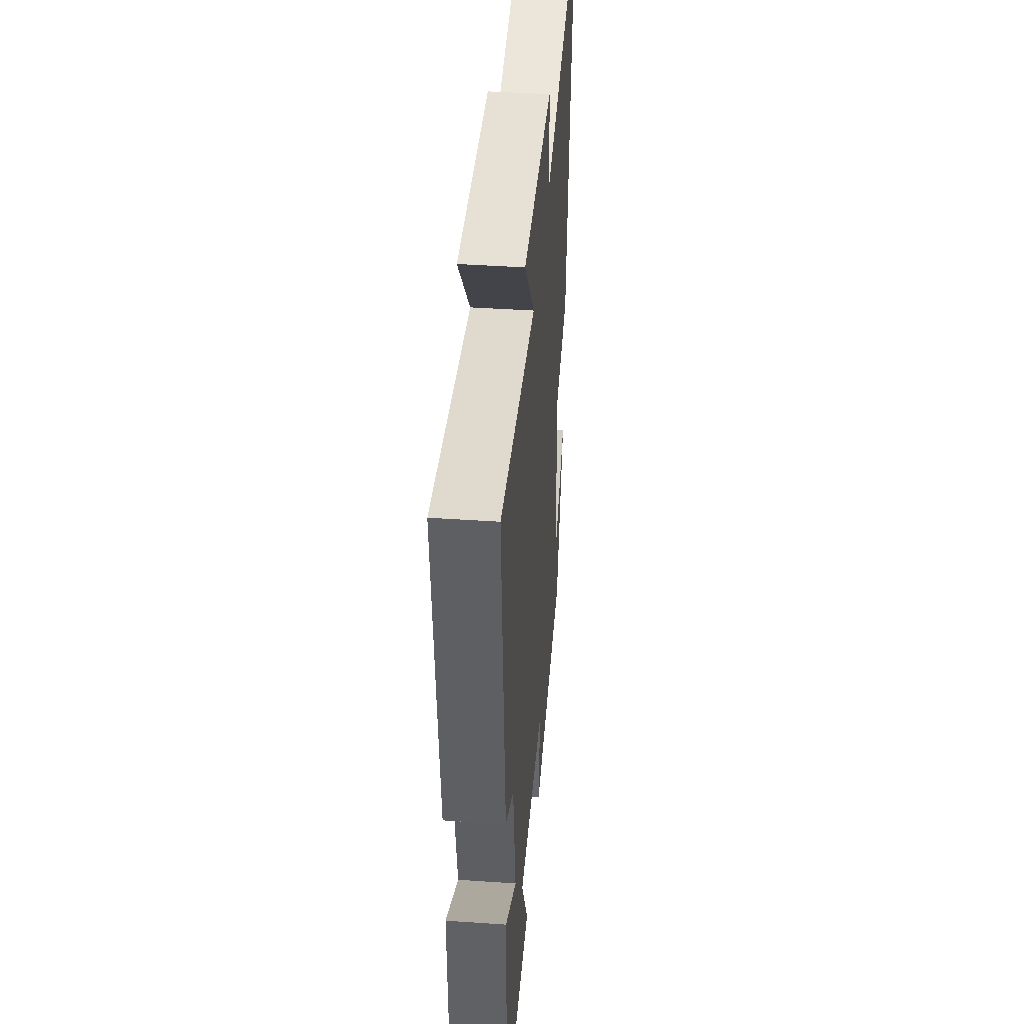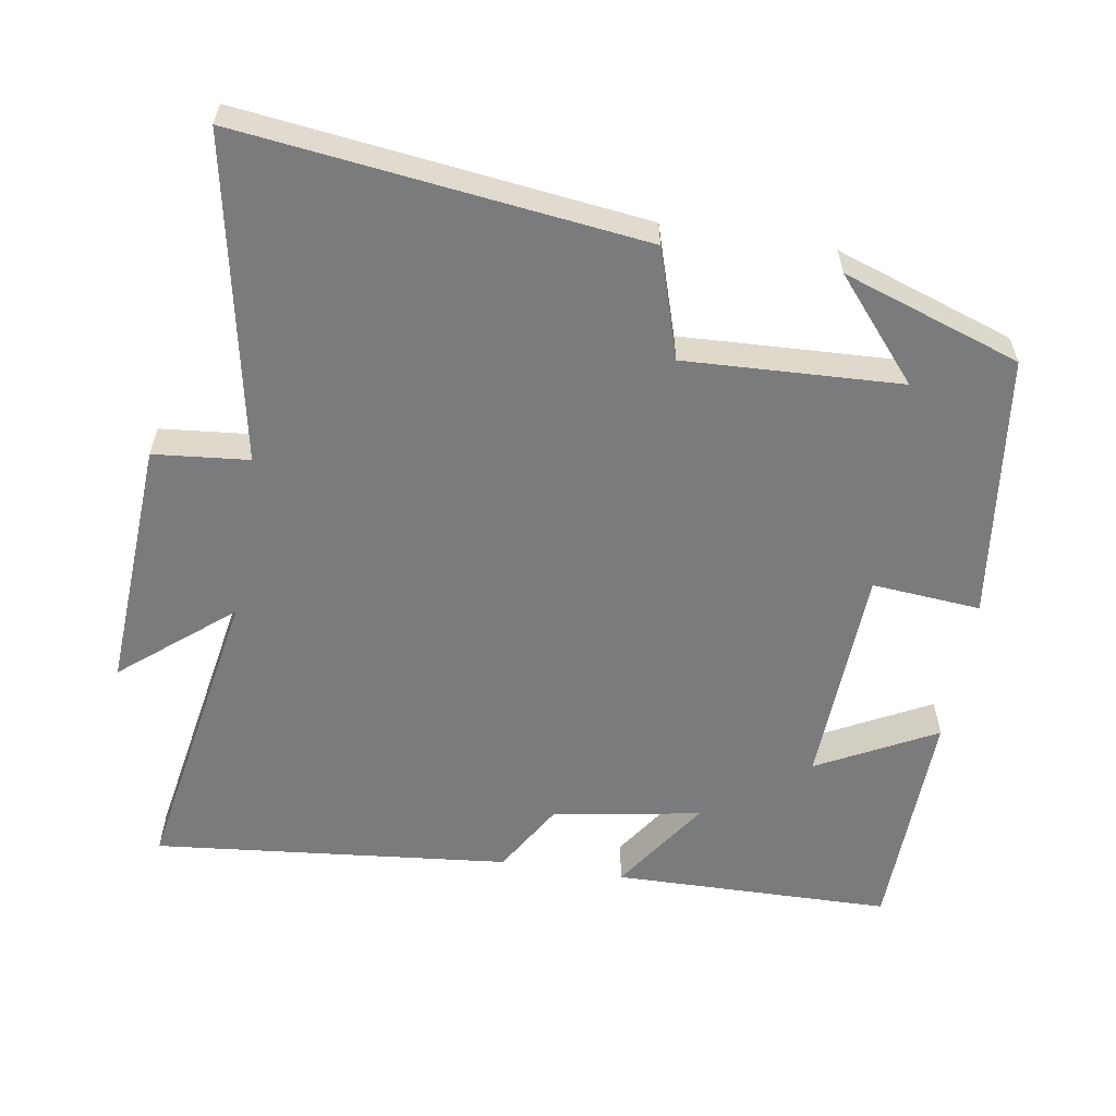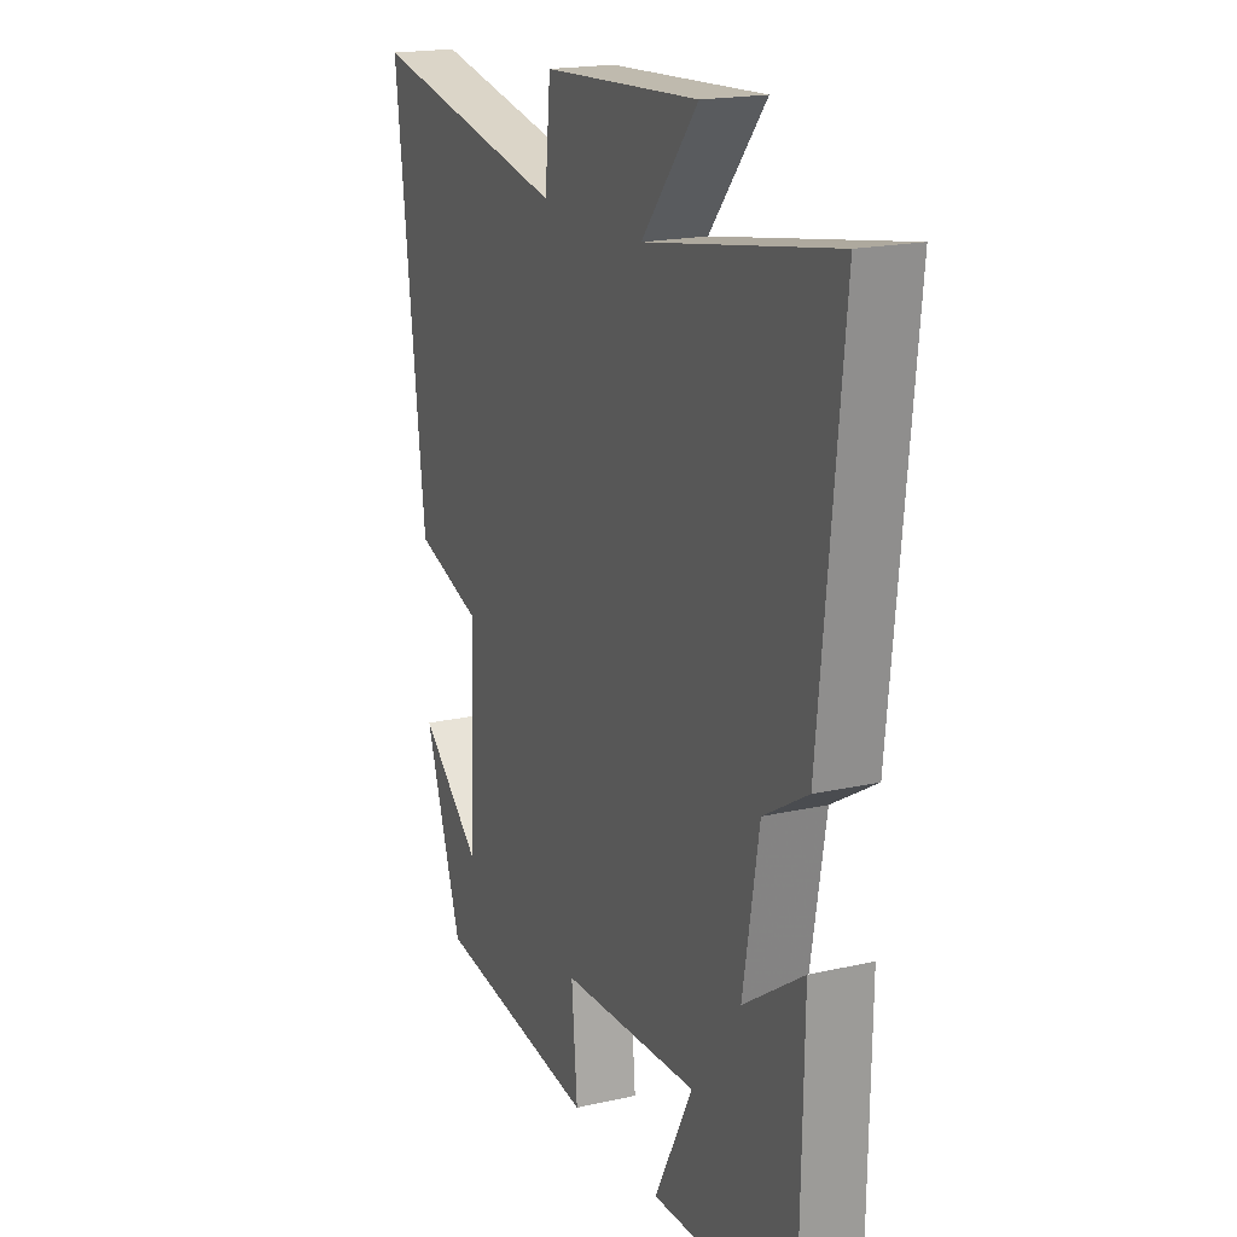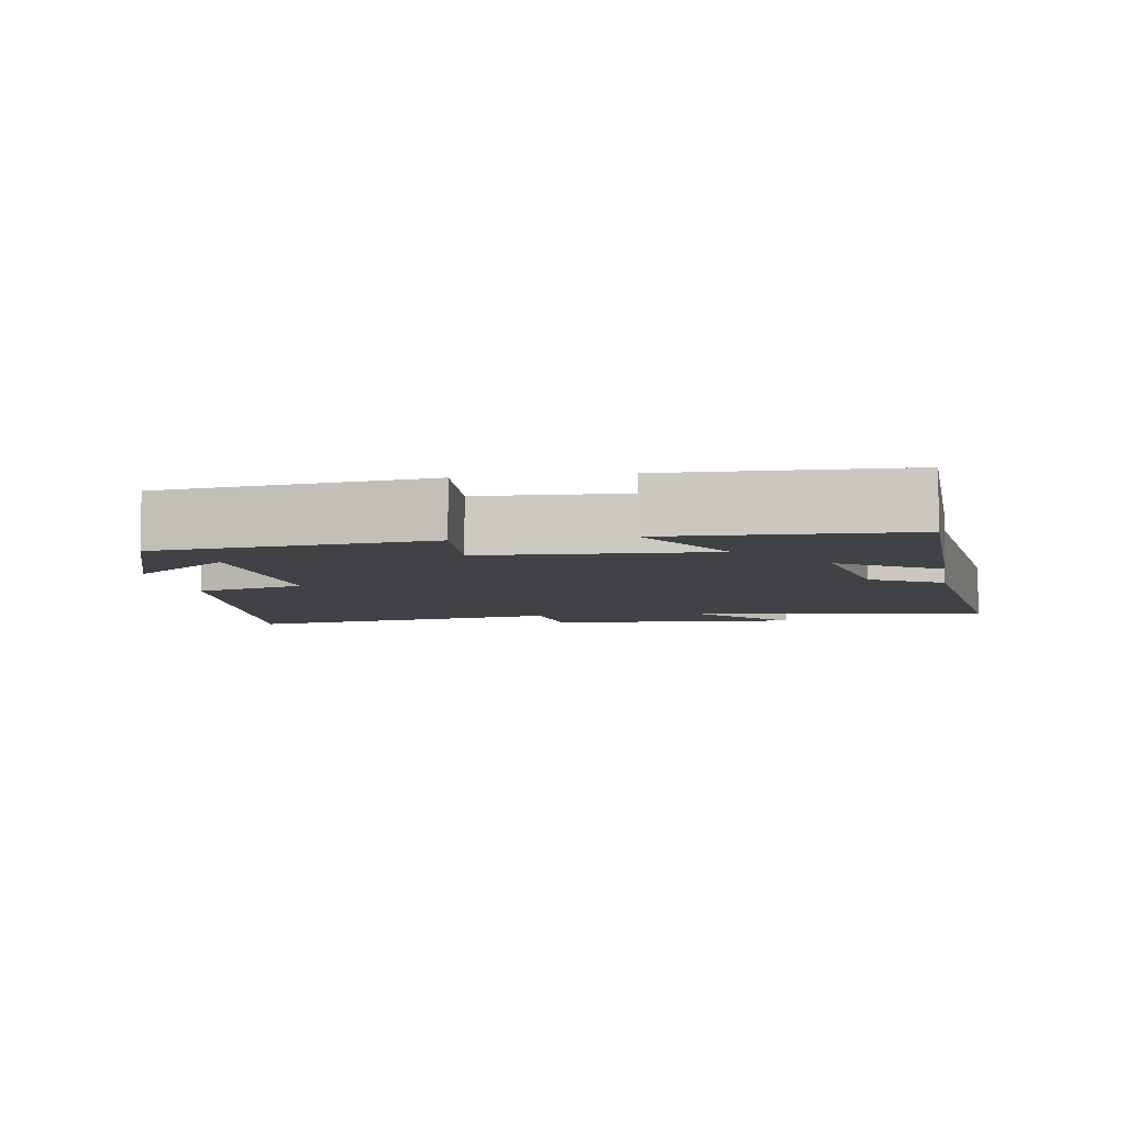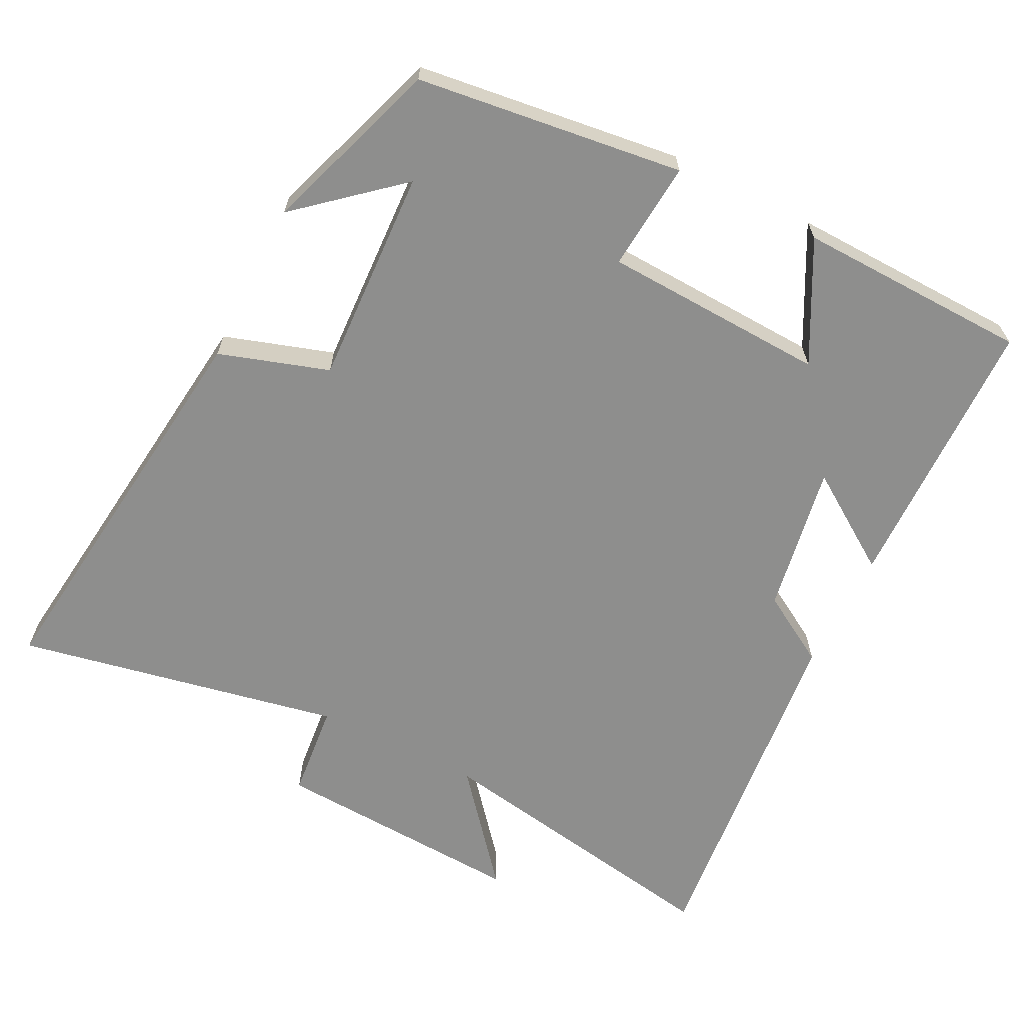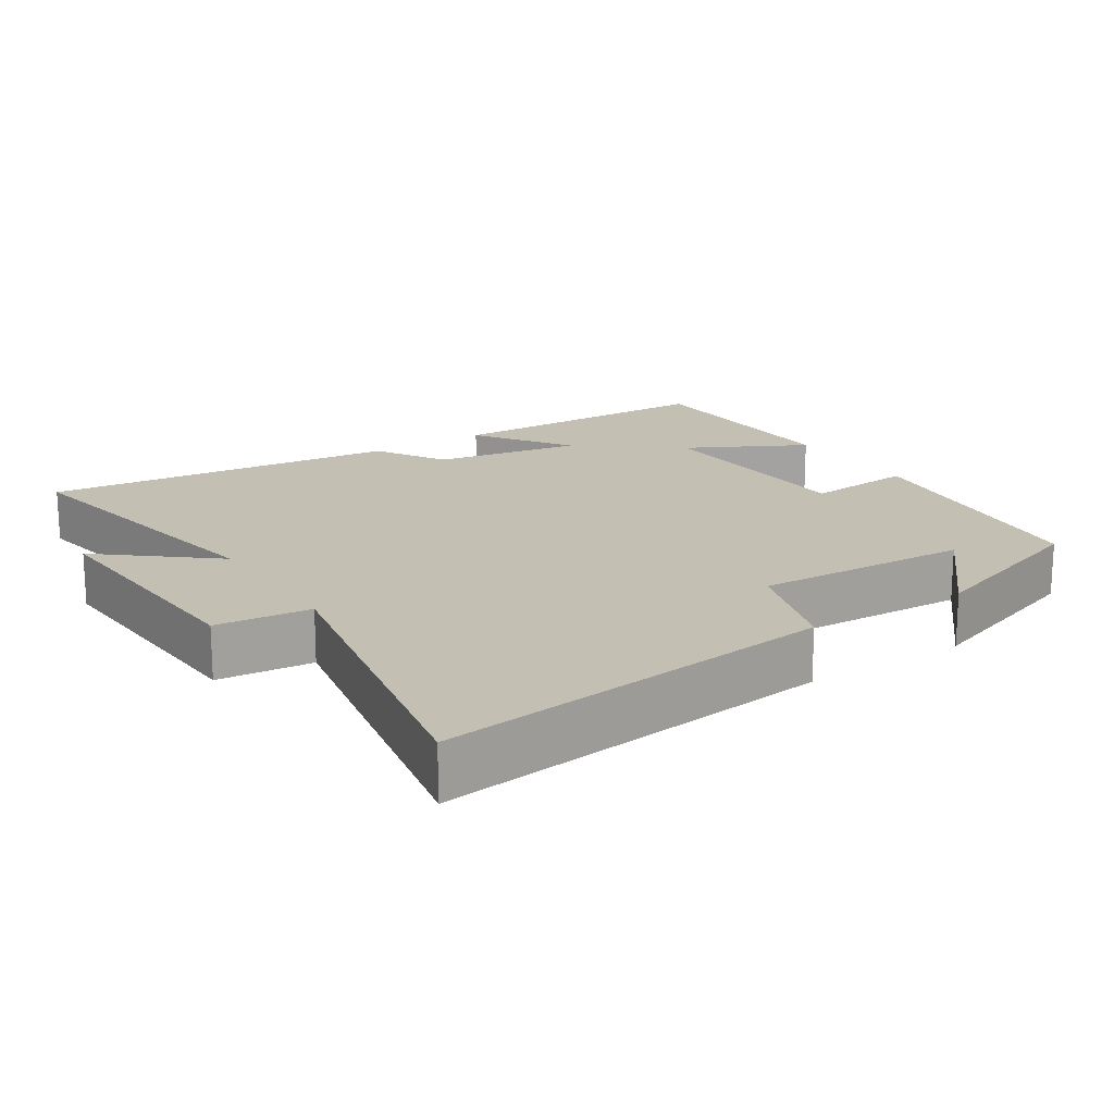
<metadata>
{"format":"obj","ext":"obj","renderer":"f3d","projection":"perspective","resolution":1024,"background":"white","views":[{"elev":42.3,"azim":-85.3,"up":"+Z"},{"elev":-58.3,"azim":80.7,"up":"+Y"},{"elev":18.7,"azim":-113.5,"up":"+Z"},{"elev":-6.1,"azim":-170.7,"up":"+Y"},{"elev":-64.8,"azim":153.3,"up":"+Y"},{"elev":17.7,"azim":57.0,"up":"+Y"}]}
</metadata>
<code>
v 0.415 0.07 -0.453
v 0.043 0.07 -0.5
v 0.056 0.07 -0.348
v -0.256 0.07 -0.334
v -0.169 0.07 -0.5
v -0.493 0.07 -0.491
v -0.5 0.07 -0.101
v -0.365 0.07 -0.192
v -0.401 0.07 0.016
v -0.5 0.07 0.075
v -0.551 0.07 0.574
v -0.126 0.07 0.5
v -0.253 0.07 0.653
v 0.101 0.07 0.633
v 0.114 0.07 0.5
v 0.568 0.07 0.589
v 0.5 0.07 0.028
v 0.347 0.07 -0.021
v 0.361 0.07 -0.323
v 0.5 0.07 -0.204
v 0.415 0 -0.453
v 0.043 0 -0.5
v 0.056 0 -0.348
v -0.256 0 -0.334
v -0.169 0 -0.5
v -0.493 0 -0.491
v -0.5 0 -0.101
v -0.365 0 -0.192
v -0.401 0 0.016
v -0.5 0 0.075
v -0.551 0 0.574
v -0.126 0 0.5
v -0.253 0 0.653
v 0.101 0 0.633
v 0.114 0 0.5
v 0.568 0 0.589
v 0.5 0 0.028
v 0.347 0 -0.021
v 0.361 0 -0.323
v 0.5 0 -0.204
f 19 20 1
f 15 16 17 18
f 15 18 19
f 12 13 14 15
f 12 15 19
f 12 19 1
f 11 12 1
f 10 11 1
f 9 10 1
f 6 7 8
f 5 6 8
f 4 5 8
f 3 4 8 9
f 1 2 3
f 1 3 9
f 21 40 39
f 38 37 36 35
f 39 38 35
f 35 34 33 32
f 39 35 32
f 21 39 32
f 21 32 31
f 21 31 30
f 21 30 29
f 28 27 26
f 28 26 25
f 28 25 24
f 29 28 24 23
f 23 22 21
f 29 23 21
f 1 21 22 2
f 2 22 23 3
f 3 23 24 4
f 4 24 25 5
f 5 25 26 6
f 6 26 27 7
f 7 27 28 8
f 8 28 29 9
f 9 29 30 10
f 10 30 31 11
f 11 31 32 12
f 12 32 33 13
f 13 33 34 14
f 14 34 35 15
f 15 35 36 16
f 16 36 37 17
f 17 37 38 18
f 18 38 39 19
f 19 39 40 20
f 20 40 21 1

</code>
